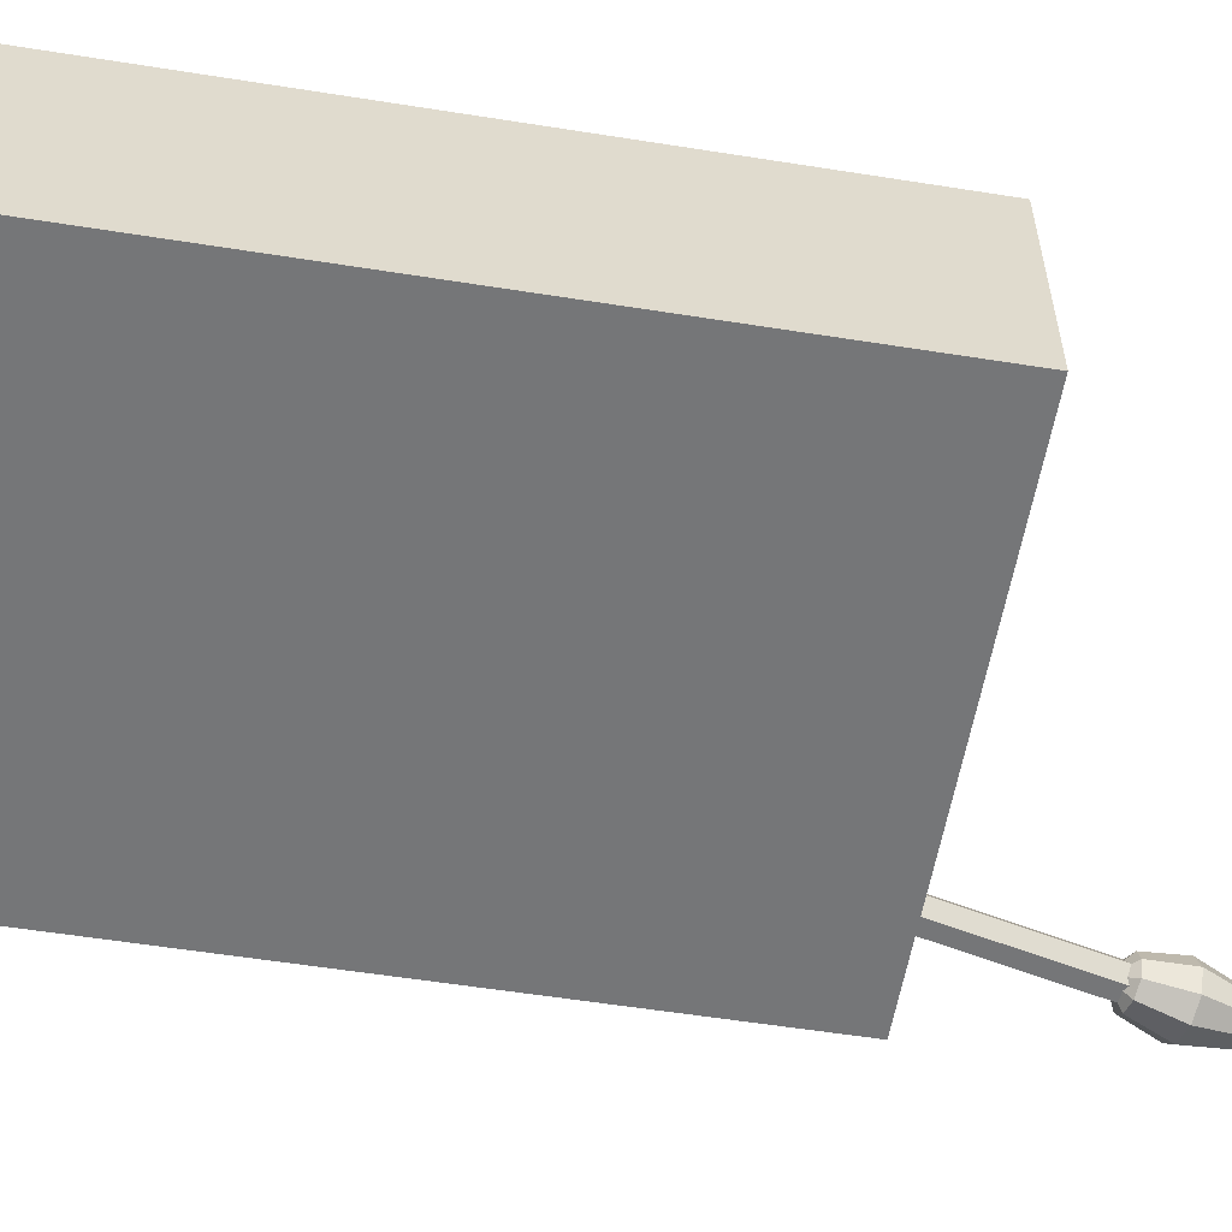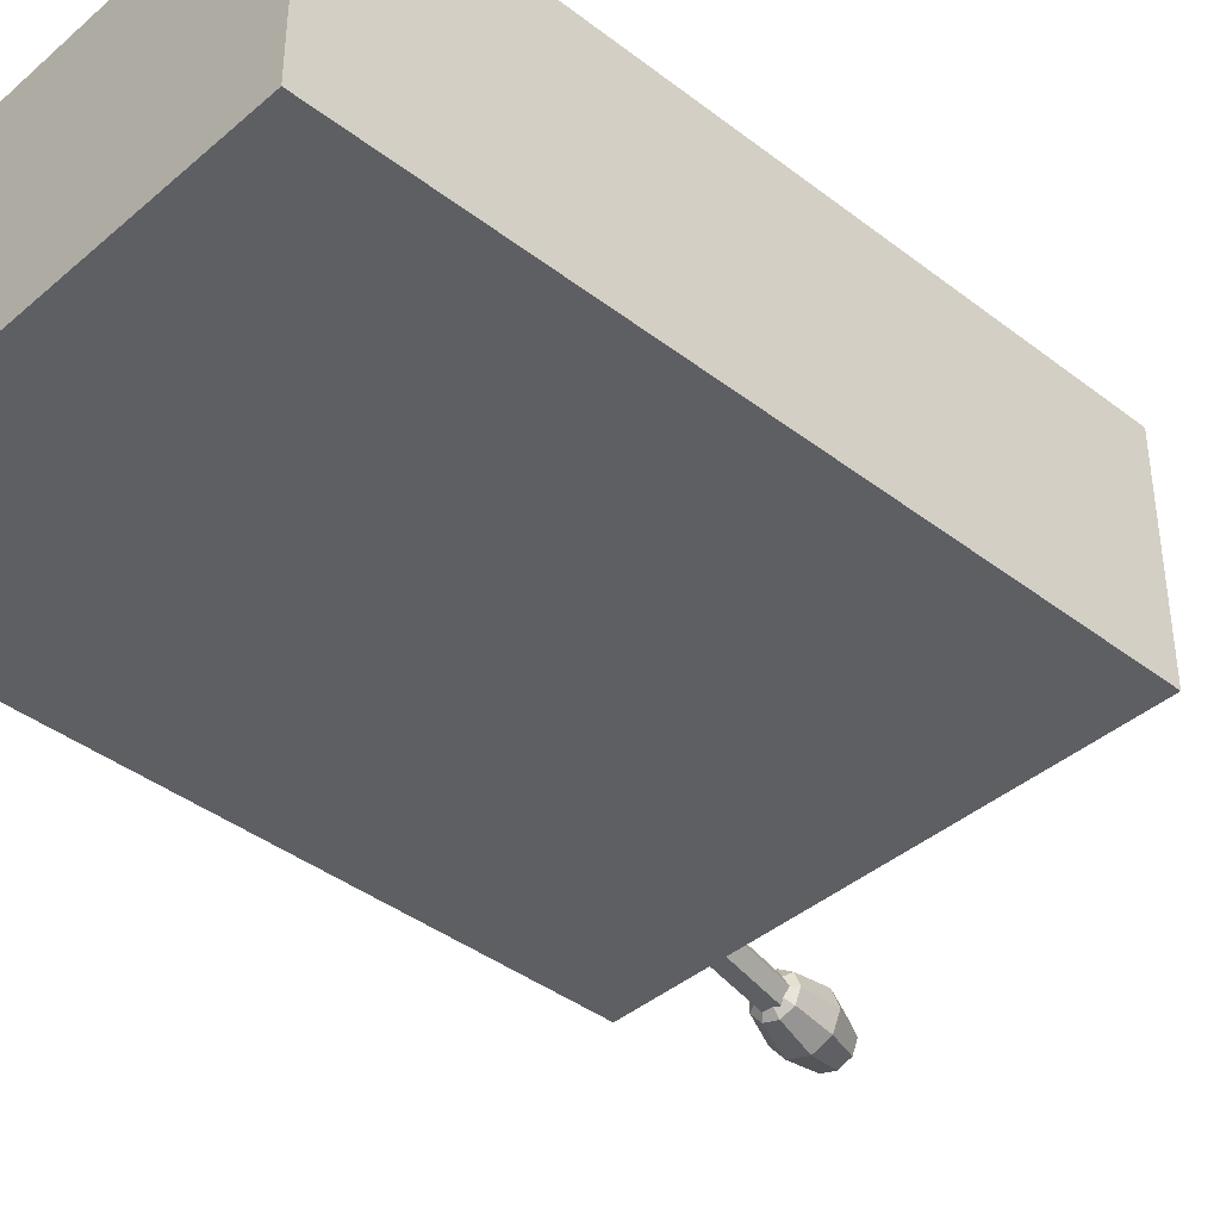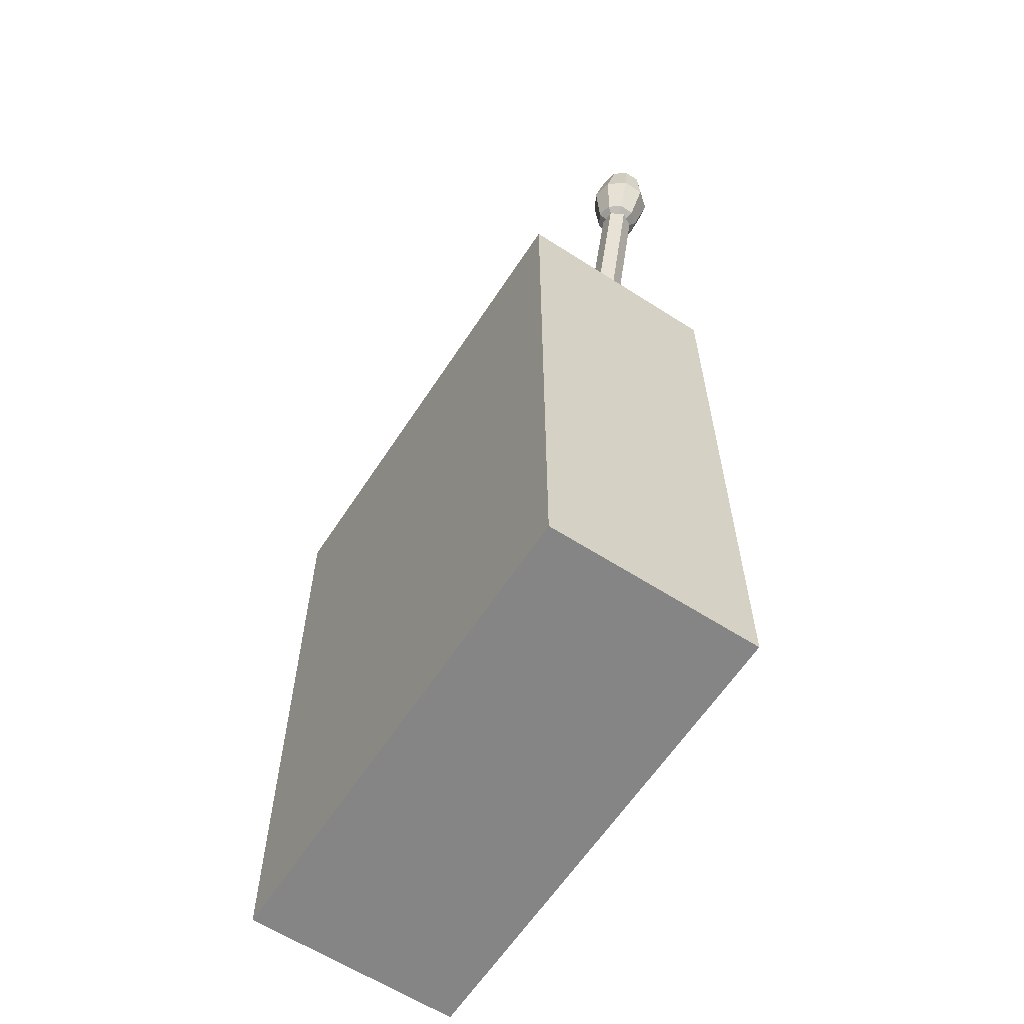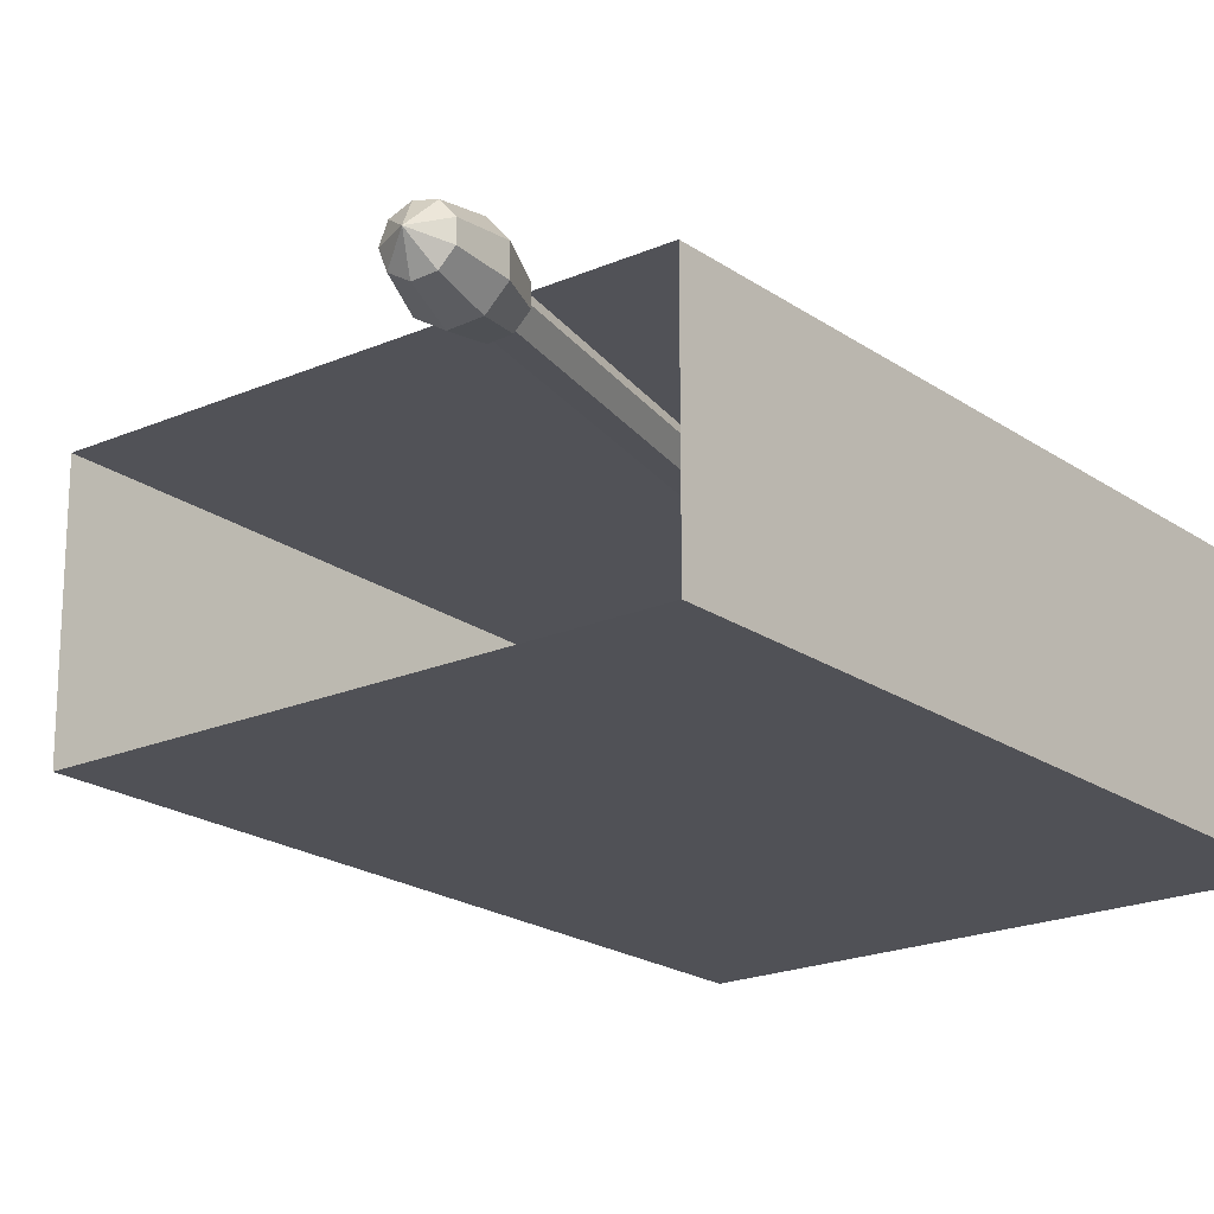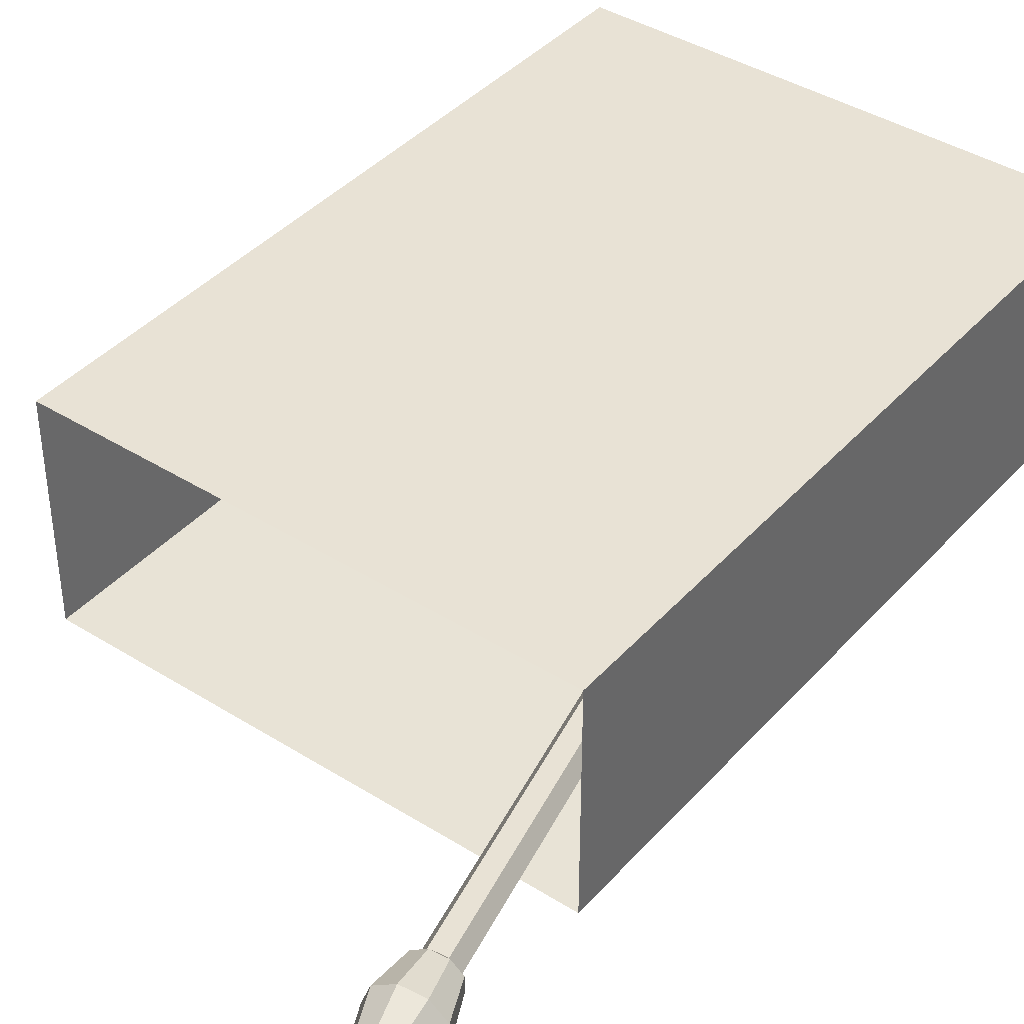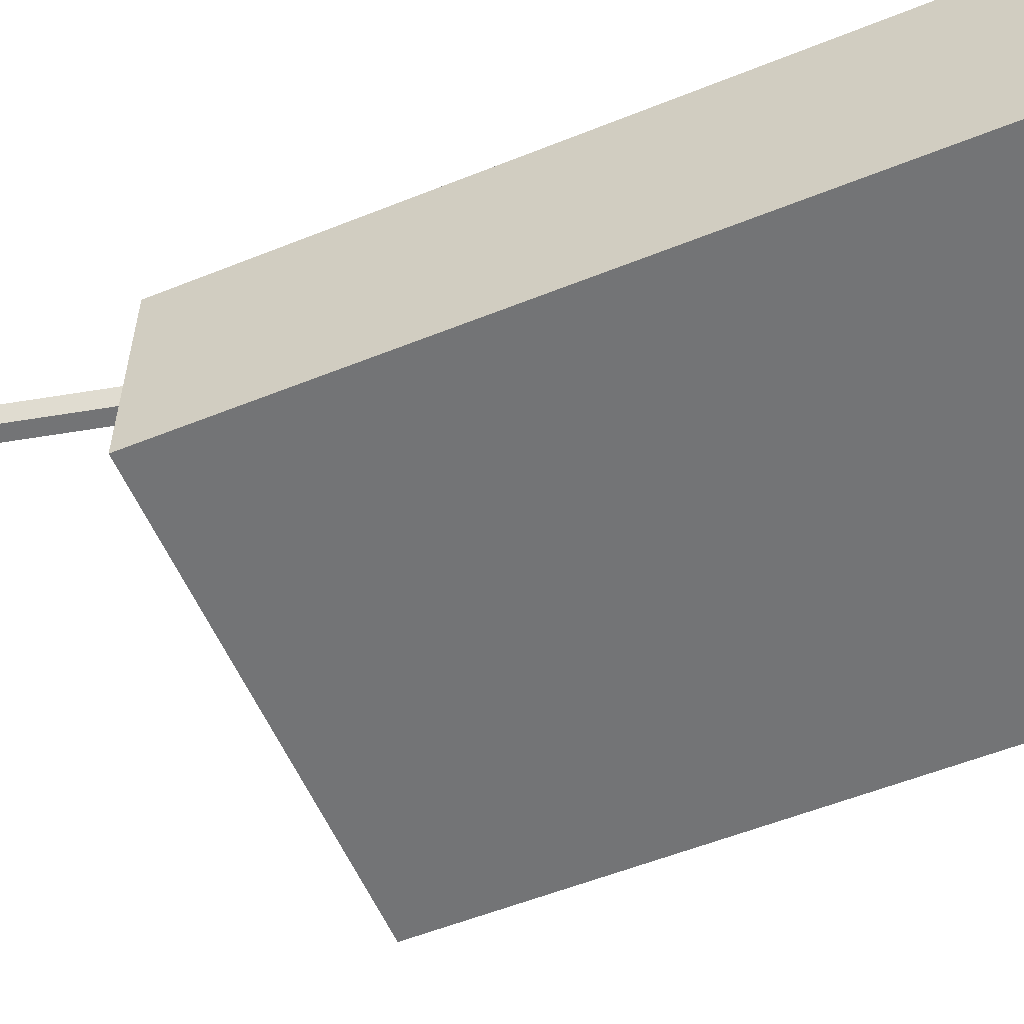
<metadata>
{"format":"obj","ext":"obj","renderer":"f3d","projection":"perspective","resolution":1024,"background":"white","views":[{"elev":-56.8,"azim":80.6,"up":"+Z"},{"elev":-40.1,"azim":46.6,"up":"+Z"},{"elev":-61.9,"azim":-123.1,"up":"+Y"},{"elev":-20.3,"azim":-141.4,"up":"+Z"},{"elev":40.7,"azim":-142.5,"up":"+Z"},{"elev":-56.1,"azim":-67.2,"up":"+Z"}]}
</metadata>
<code>
g default
v -6.268 -9.481 2.736
v 6.268 -9.481 2.736
v -6.268 -9.481 -2.736
v 6.268 -9.481 -2.736
v -6.268 8.113 2.736
v -5.929 -7.067 2.322
v 5.929 -7.067 2.322
v 6.268 8.113 2.736
v -5.929 -7.067 -2.322
v -6.268 8.113 -2.736
v 5.929 -7.067 -2.322
v 6.268 8.113 -2.736
v -6.181 12.62 -0.3669
v -6.51 12.55 -0.5621
v -6.885 12.46 -0.4943
v -7.13 12.4 -0.1952
v -7.13 12.4 0.1952
v -6.885 12.46 0.4943
v -6.51 12.55 0.5621
v -6.181 12.62 0.3669
v -6.051 12.65 0
v -6.237 13.67 -0.5188
v -6.702 13.56 -0.7949
v -7.232 13.44 -0.699
v -7.578 13.36 -0.2761
v -7.578 13.36 0.2761
v -7.232 13.44 0.699
v -6.702 13.56 0.7949
v -6.237 13.67 0.5188
v -6.053 13.71 0
v -6.645 14.63 -0.3669
v -6.974 14.55 -0.5621
v -7.349 14.47 -0.4943
v -7.593 14.41 -0.1952
v -7.593 14.41 0.1952
v -7.349 14.47 0.4943
v -6.974 14.55 0.5621
v -6.645 14.63 0.3669
v -6.515 14.66 0
v -6.511 12.11 0
v -7.167 14.94 0
v -2.046 -6.291 -0.3524
v -2.442 -6.383 -0.3524
v -2.64 -6.429 -0
v -2.442 -6.383 0.3524
v -2.046 -6.291 0.3524
v -1.847 -6.245 0
v -6.641 13.57 -0.3524
v -7.037 13.48 -0.3524
v -7.235 13.44 -0
v -7.037 13.48 0.3524
v -6.641 13.57 0.3524
v -6.442 13.62 0
v -2.244 -6.337 0
v -6.839 13.53 0
g MAtch2
f 3 4 2 1
f 5 6 9 10
f 6 5 8 7
f 7 8 12 11
f 10 9 11 12
f 1 2 8 5
f 6 7 11 9
f 10 12 4 3
f 2 4 12 8
f 3 1 5 10
f 13 14 23 22
f 14 15 24 23
f 15 16 25 24
f 16 17 26 25
f 17 18 27 26
f 18 19 28 27
f 19 20 29 28
f 20 21 30 29
f 21 13 22 30
f 22 23 32 31
f 23 24 33 32
f 24 25 34 33
f 25 26 35 34
f 26 27 36 35
f 27 28 37 36
f 28 29 38 37
f 29 30 39 38
f 30 22 31 39
f 14 13 40
f 15 14 40
f 16 15 40
f 17 16 40
f 18 17 40
f 19 18 40
f 20 19 40
f 21 20 40
f 13 21 40
f 31 32 41
f 32 33 41
f 33 34 41
f 34 35 41
f 35 36 41
f 36 37 41
f 37 38 41
f 38 39 41
f 39 31 41
f 42 43 49 48
f 43 44 50 49
f 44 45 51 50
f 45 46 52 51
f 46 47 53 52
f 47 42 48 53
f 43 42 54
f 44 43 54
f 45 44 54
f 46 45 54
f 47 46 54
f 42 47 54
f 48 49 55
f 49 50 55
f 50 51 55
f 51 52 55
f 52 53 55
f 53 48 55

</code>
